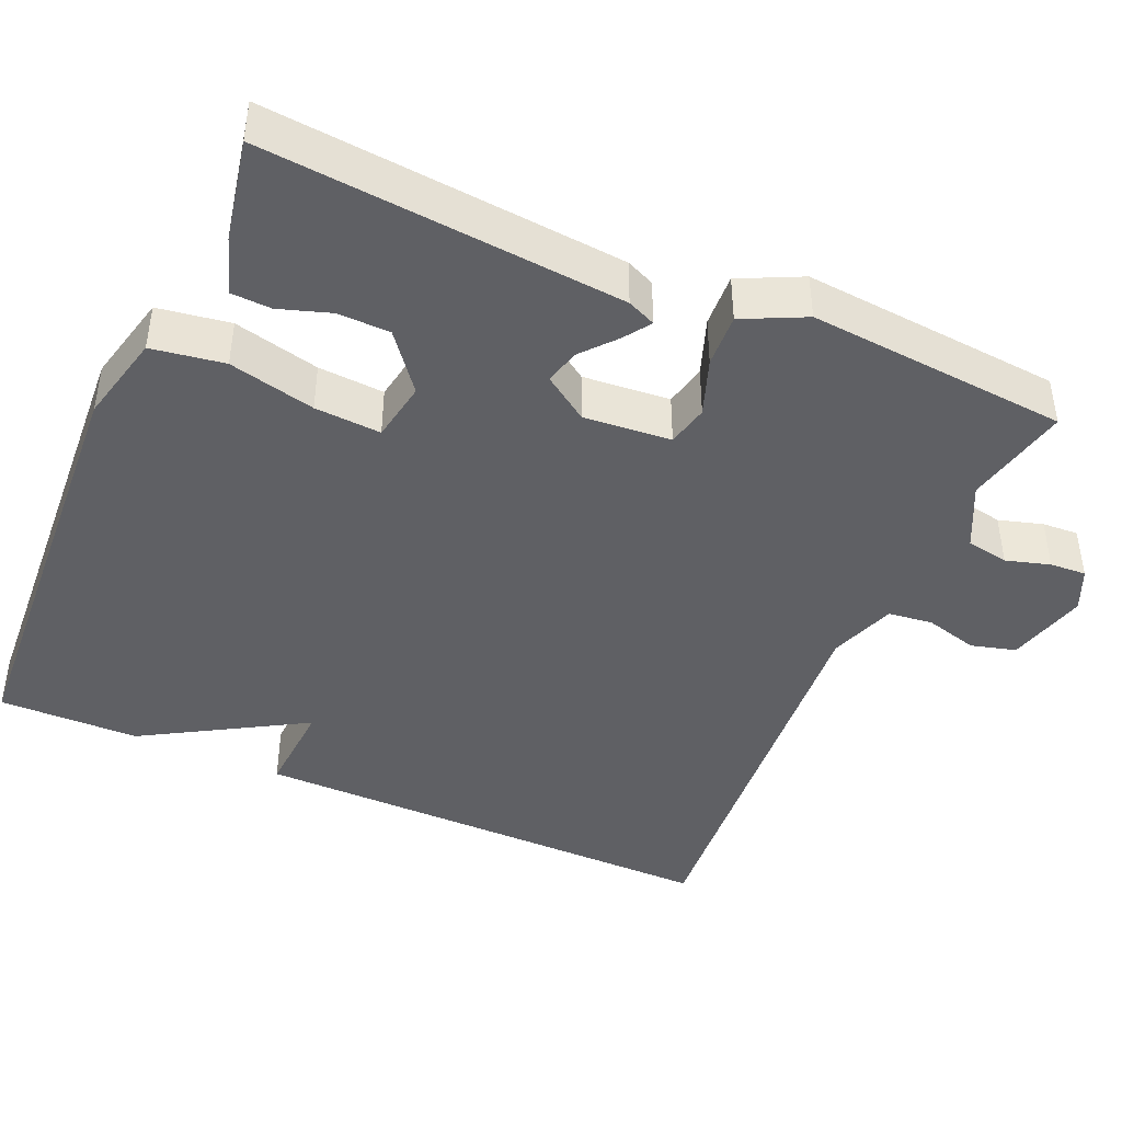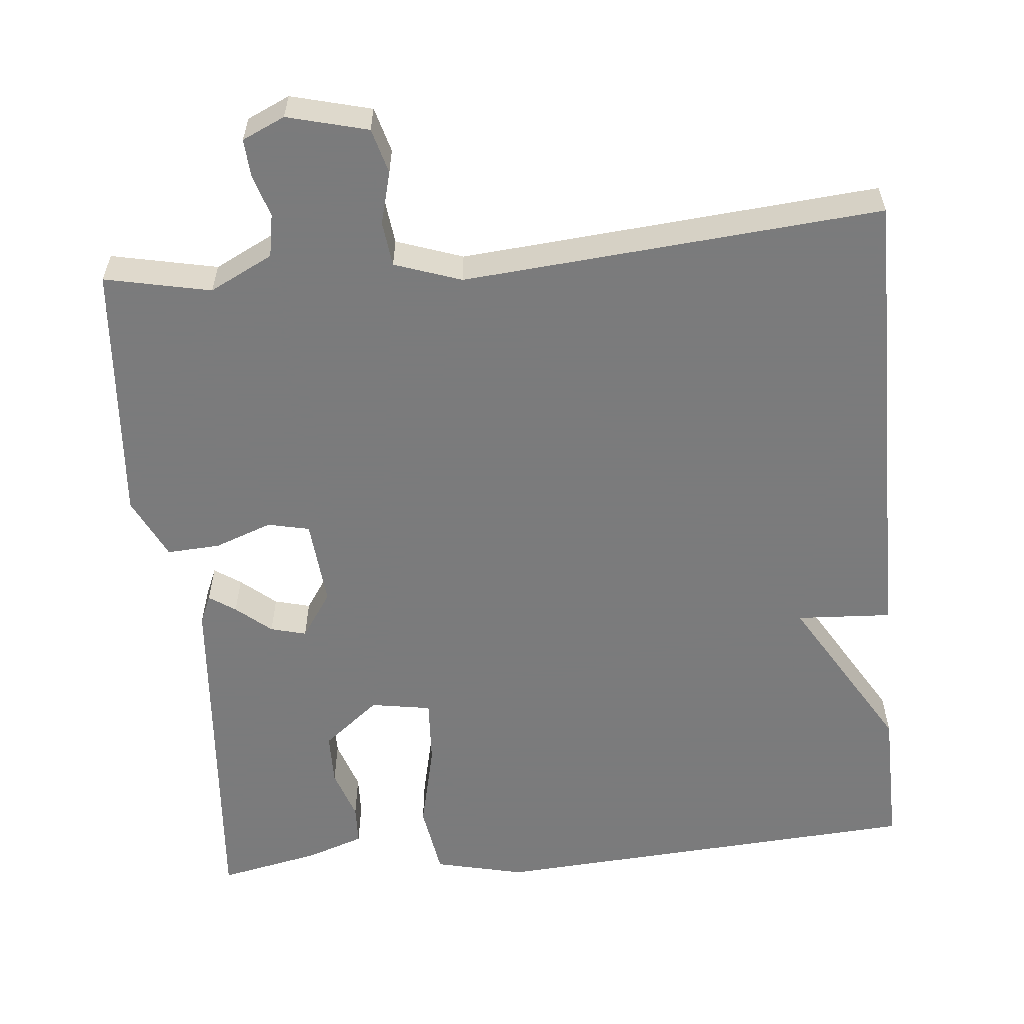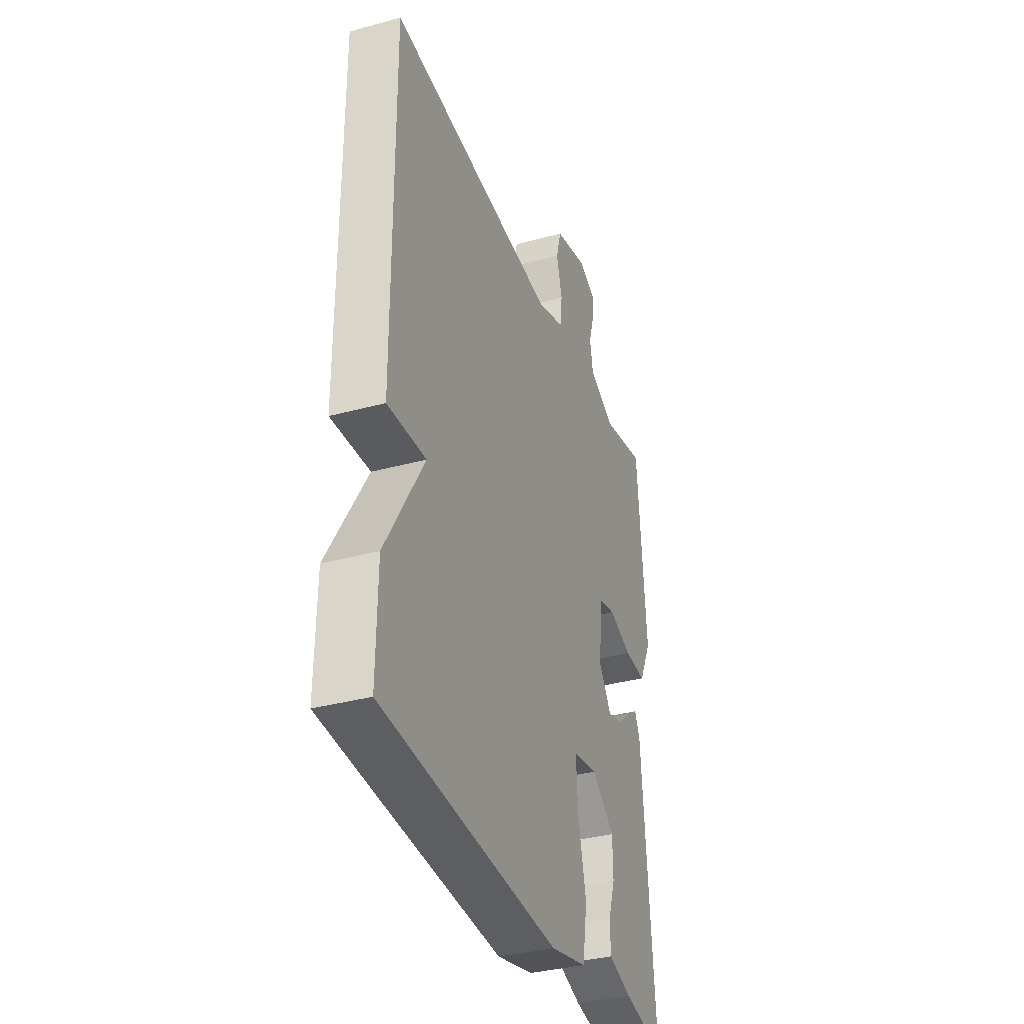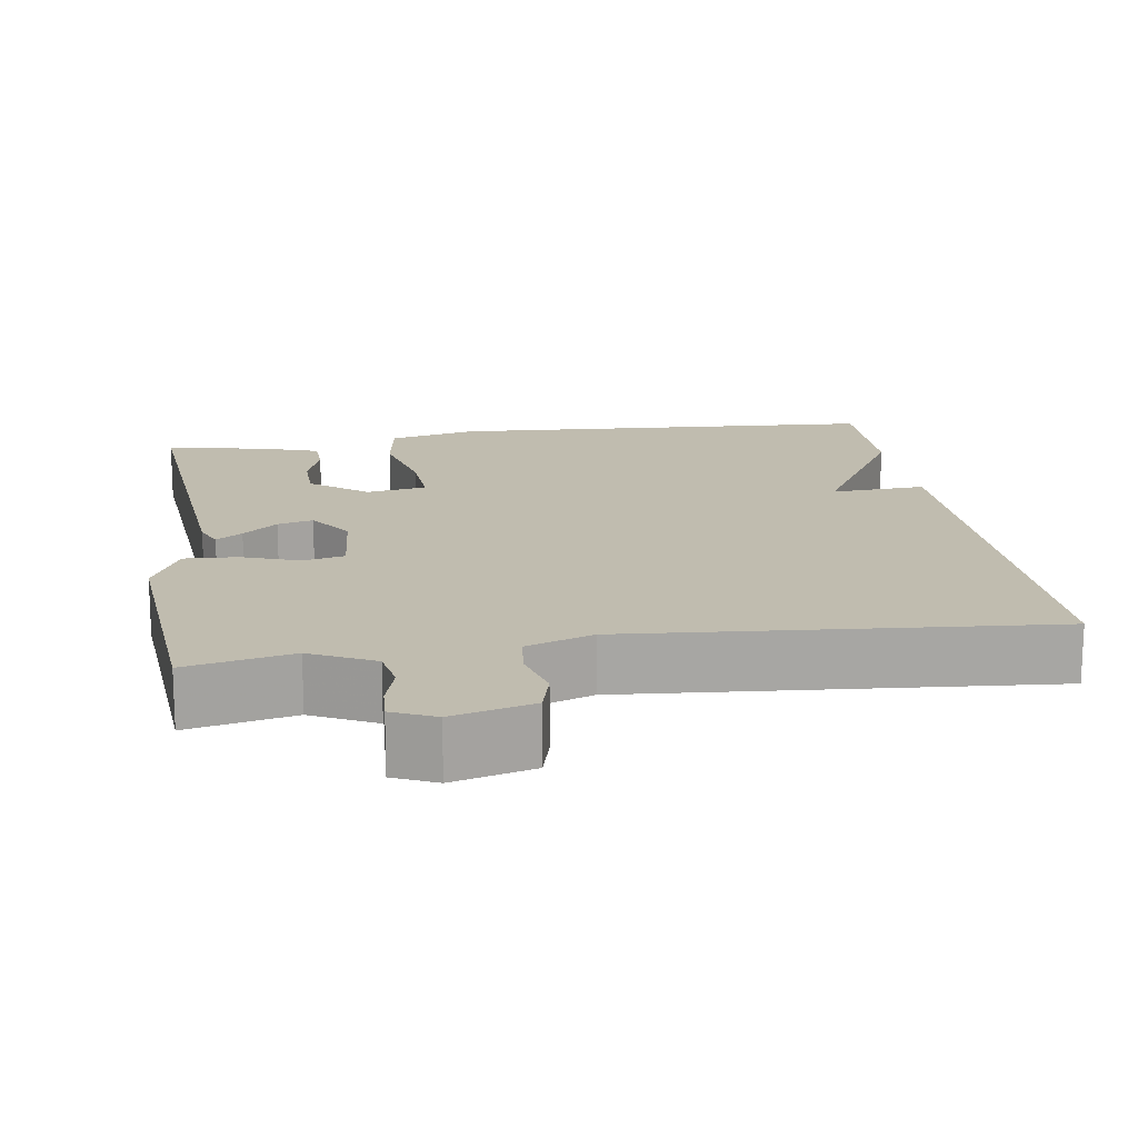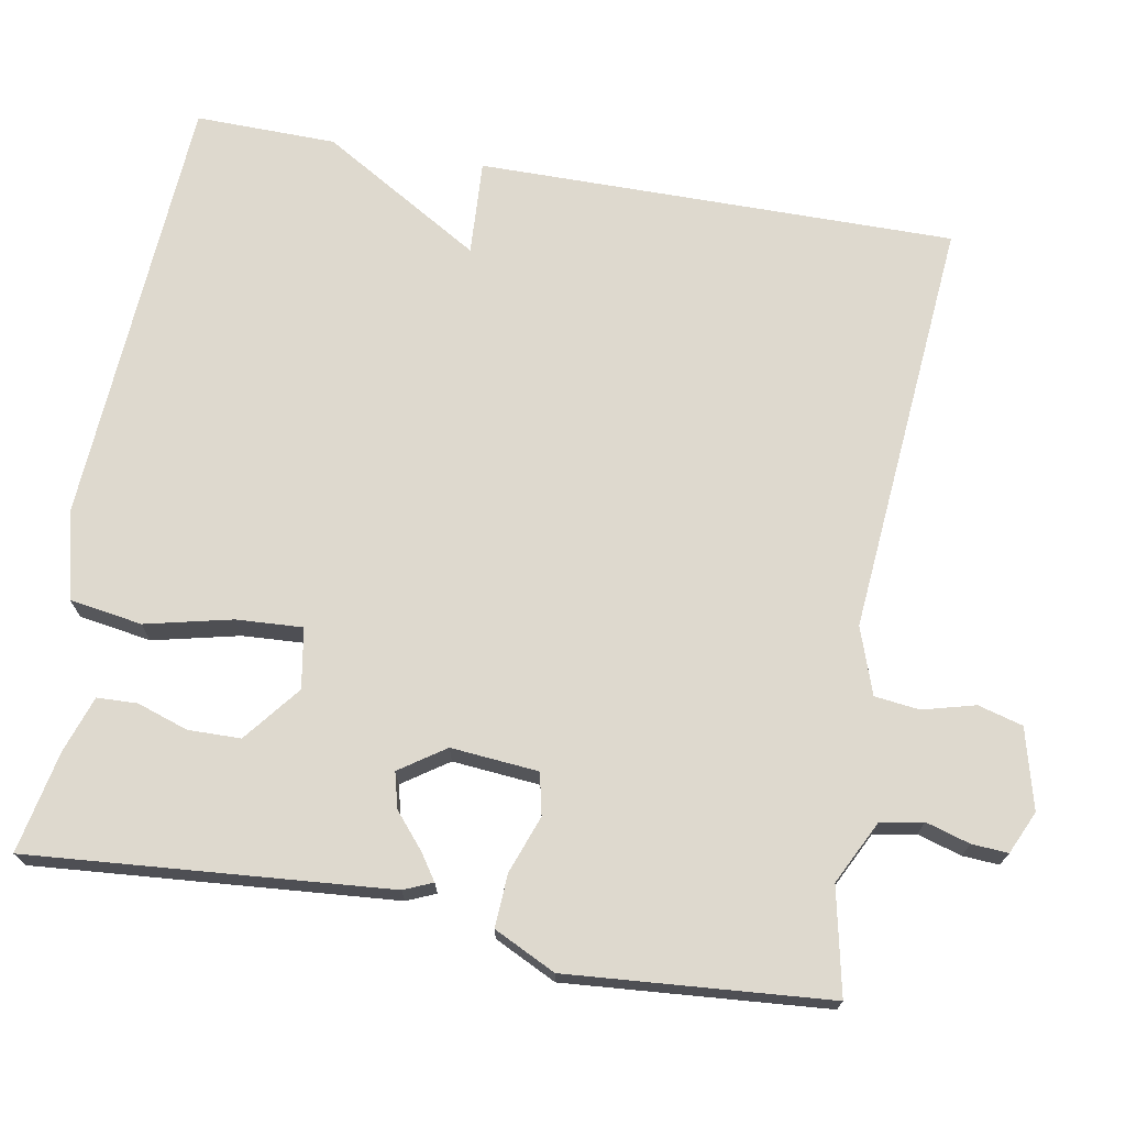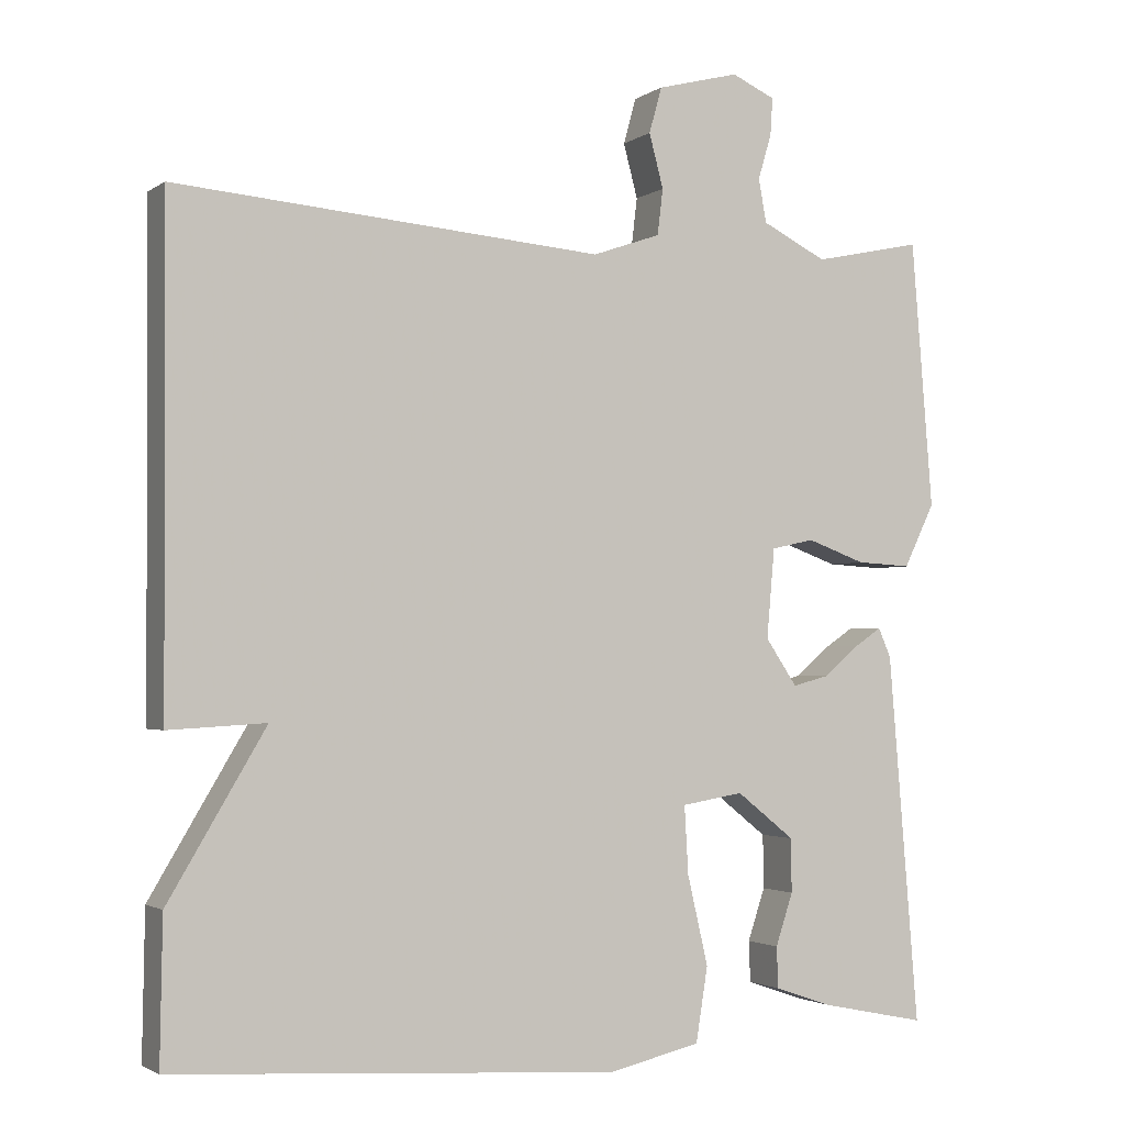
<metadata>
{"format":"obj","ext":"obj","renderer":"f3d","projection":"perspective","resolution":1024,"background":"white","views":[{"elev":-43.3,"azim":-113.9,"up":"+Y"},{"elev":-58.4,"azim":5.5,"up":"+Y"},{"elev":-35.2,"azim":109.9,"up":"+Z"},{"elev":16.3,"azim":-8.8,"up":"+Y"},{"elev":71.6,"azim":-79.9,"up":"+Y"},{"elev":-2.3,"azim":154.5,"up":"+Z"}]}
</metadata>
<code>
v -0.5 0.07 0.5
v -0.363 0.07 0.471
v -0.281 0.07 0.512
v -0.271 0.07 0.567
v -0.288 0.07 0.624
v -0.291 0.07 0.671
v -0.236 0.07 0.696
v -0.132 0.07 0.669
v -0.116 0.07 0.611
v -0.134 0.07 0.543
v -0.127 0.07 0.485
v -0.041 0.07 0.455
v 0.5 0.07 0.5
v 0.497 0.07 -0.118
v 0.374 0.07 -0.111
v 0.497 0.07 -0.318
v 0.5 0.07 -0.5
v -0.063 0.07 -0.536
v -0.179 0.07 -0.509
v -0.194 0.07 -0.415
v -0.168 0.07 -0.303
v -0.163 0.07 -0.217
v -0.241 0.07 -0.204
v -0.314 0.07 -0.262
v -0.315 0.07 -0.33
v -0.293 0.07 -0.396
v -0.295 0.07 -0.448
v -0.368 0.07 -0.473
v -0.5 0.07 -0.5
v -0.462 0.07 -0.035
v -0.446 0.07 0.002
v -0.412 0.07 -0.021
v -0.367 0.07 -0.059
v -0.321 0.07 -0.071
v -0.281 0.07 -0.012
v -0.291 0.07 0.101
v -0.345 0.07 0.113
v -0.419 0.07 0.086
v -0.488 0.07 0.082
v -0.527 0.07 0.162
v -0.5 0 0.5
v -0.363 0 0.471
v -0.281 0 0.512
v -0.271 0 0.567
v -0.288 0 0.624
v -0.291 0 0.671
v -0.236 0 0.696
v -0.132 0 0.669
v -0.116 0 0.611
v -0.134 0 0.543
v -0.127 0 0.485
v -0.041 0 0.455
v 0.5 0 0.5
v 0.497 0 -0.118
v 0.374 0 -0.111
v 0.497 0 -0.318
v 0.5 0 -0.5
v -0.063 0 -0.536
v -0.179 0 -0.509
v -0.194 0 -0.415
v -0.168 0 -0.303
v -0.163 0 -0.217
v -0.241 0 -0.204
v -0.314 0 -0.262
v -0.315 0 -0.33
v -0.293 0 -0.396
v -0.295 0 -0.448
v -0.368 0 -0.473
v -0.5 0 -0.5
v -0.462 0 -0.035
v -0.446 0 0.002
v -0.412 0 -0.021
v -0.367 0 -0.059
v -0.321 0 -0.071
v -0.281 0 -0.012
v -0.291 0 0.101
v -0.345 0 0.113
v -0.419 0 0.086
v -0.488 0 0.082
v -0.527 0 0.162
f 40 1 2
f 39 40 2
f 38 39 2
f 37 38 2
f 36 37 2 3
f 35 36 3 4
f 31 32 33
f 30 31 33
f 29 30 33
f 28 29 33
f 27 28 33
f 25 26 27
f 25 27 33
f 24 25 33 34
f 19 20 21
f 18 19 21
f 17 18 21
f 16 17 21
f 15 16 21
f 15 21 22
f 12 13 14 15
f 15 22 23
f 12 15 23
f 11 12 23
f 8 9 10
f 7 8 10
f 6 7 10
f 5 6 10
f 4 5 10
f 10 11 23
f 4 10 23
f 35 4 23
f 23 24 34 35
f 42 41 80
f 42 80 79
f 42 79 78
f 42 78 77
f 43 42 77 76
f 44 43 76 75
f 73 72 71
f 73 71 70
f 73 70 69
f 73 69 68
f 73 68 67
f 67 66 65
f 73 67 65
f 74 73 65 64
f 61 60 59
f 61 59 58
f 61 58 57
f 61 57 56
f 61 56 55
f 62 61 55
f 55 54 53 52
f 63 62 55
f 63 55 52
f 63 52 51
f 50 49 48
f 50 48 47
f 50 47 46
f 50 46 45
f 50 45 44
f 63 51 50
f 63 50 44
f 63 44 75
f 75 74 64 63
f 1 41 42 2
f 2 42 43 3
f 3 43 44 4
f 4 44 45 5
f 5 45 46 6
f 6 46 47 7
f 7 47 48 8
f 8 48 49 9
f 9 49 50 10
f 10 50 51 11
f 11 51 52 12
f 12 52 53 13
f 13 53 54 14
f 14 54 55 15
f 15 55 56 16
f 16 56 57 17
f 17 57 58 18
f 18 58 59 19
f 19 59 60 20
f 20 60 61 21
f 21 61 62 22
f 22 62 63 23
f 23 63 64 24
f 24 64 65 25
f 25 65 66 26
f 26 66 67 27
f 27 67 68 28
f 28 68 69 29
f 29 69 70 30
f 30 70 71 31
f 31 71 72 32
f 32 72 73 33
f 33 73 74 34
f 34 74 75 35
f 35 75 76 36
f 36 76 77 37
f 37 77 78 38
f 38 78 79 39
f 39 79 80 40
f 40 80 41 1

</code>
